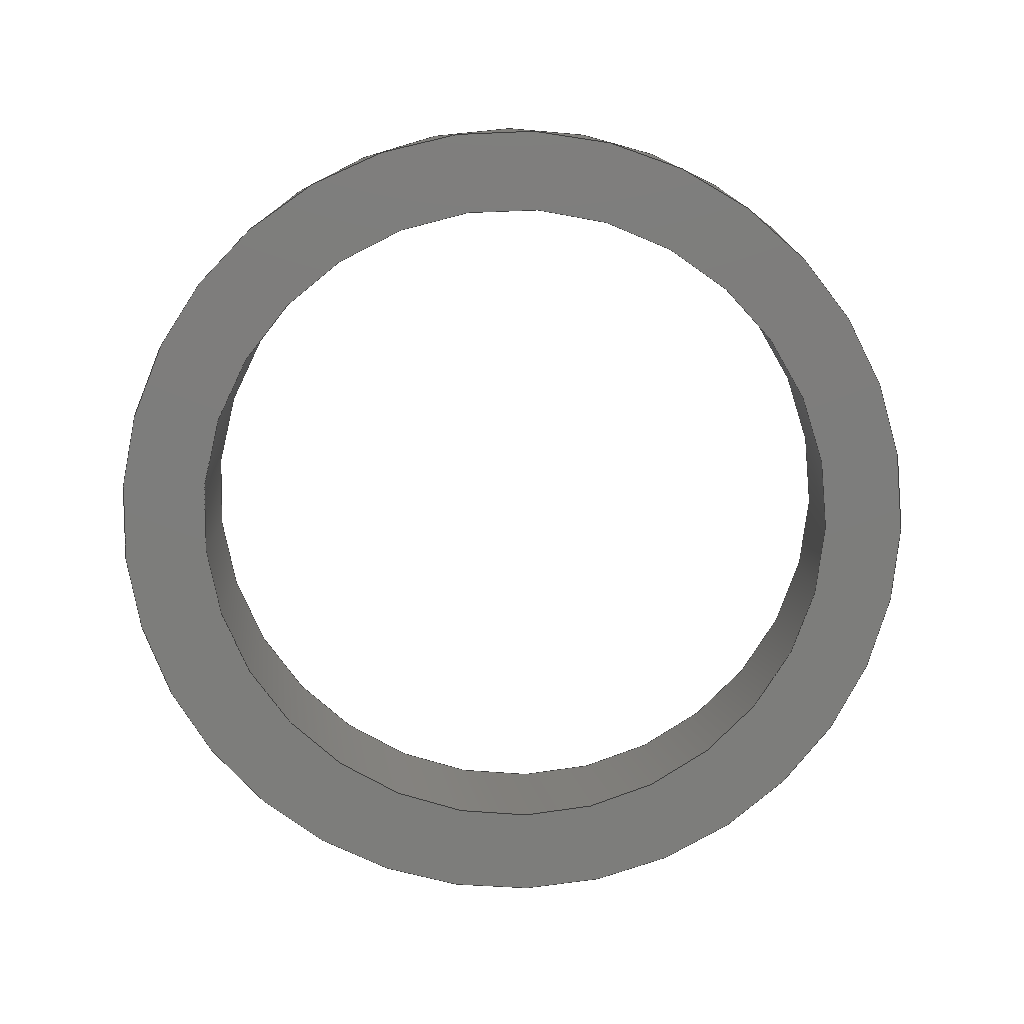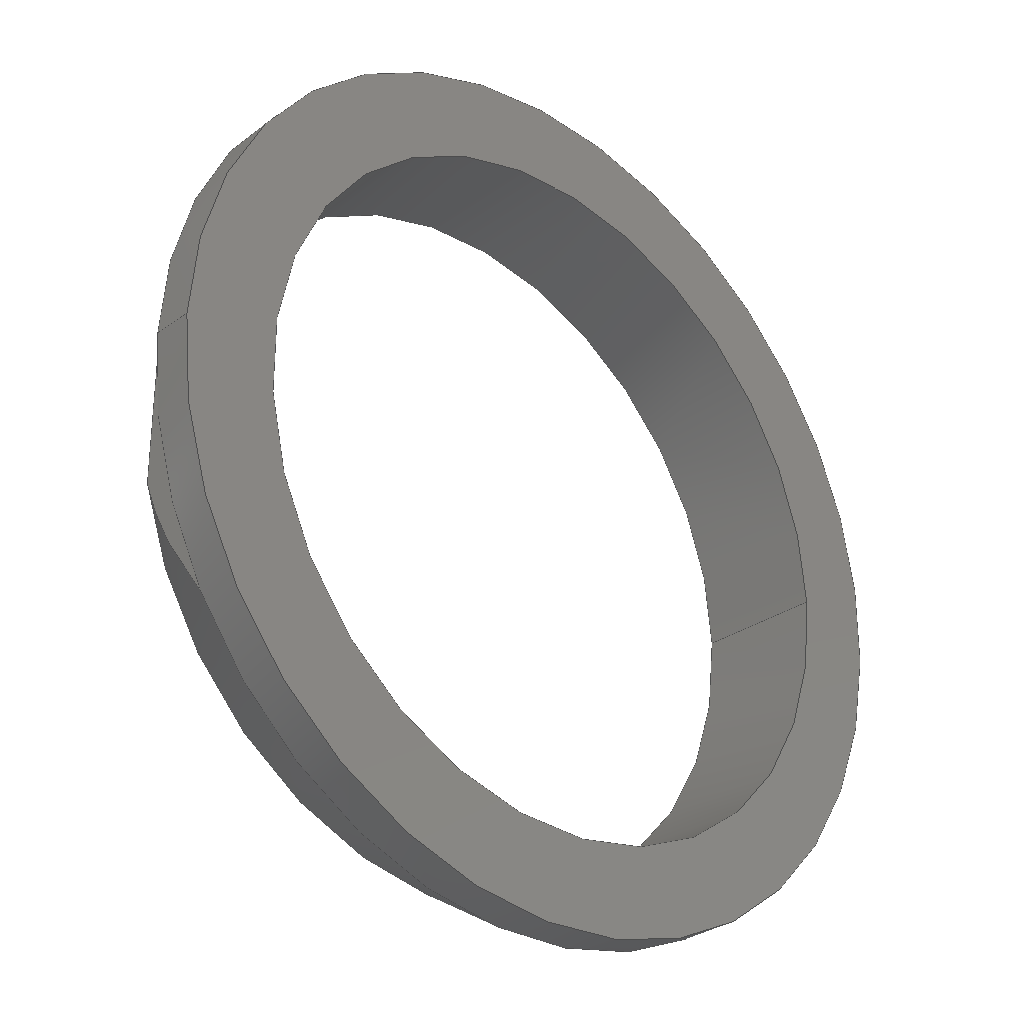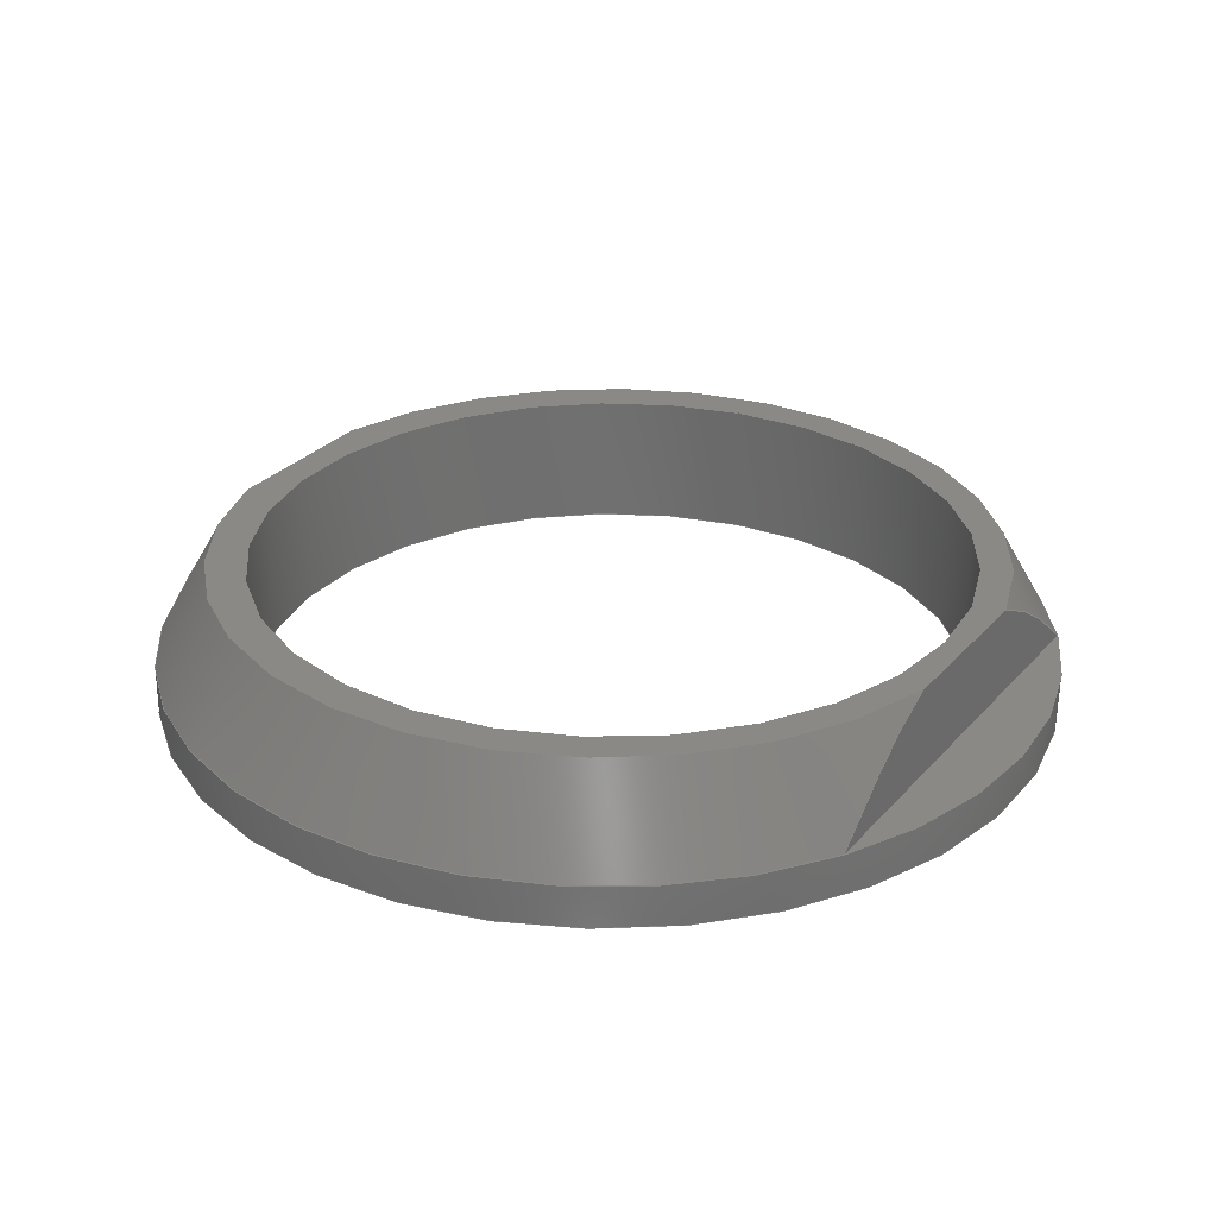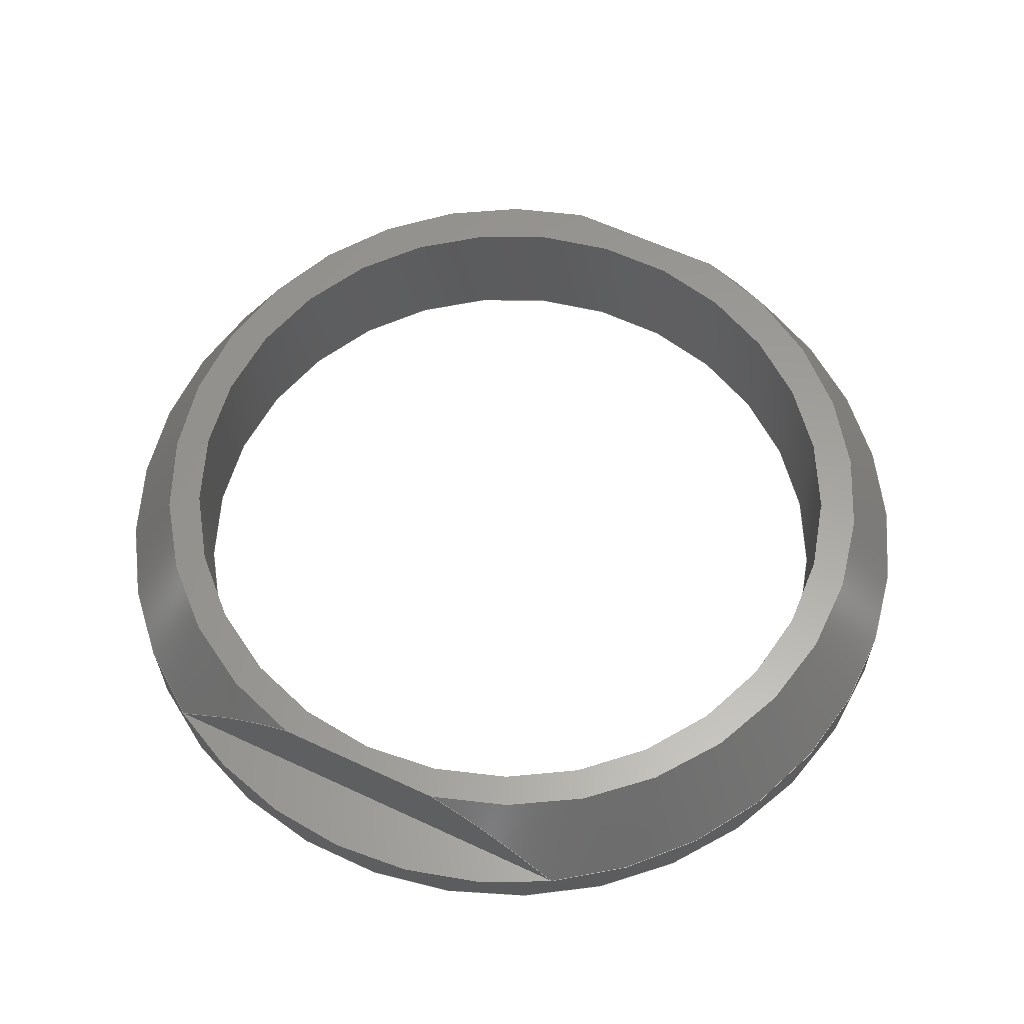
<metadata>
{"format":"step","ext":"stp","renderer":"f3d","projection":"perspective","resolution":1024,"background":"white","views":[{"elev":-76.7,"azim":-131.3,"up":"+Z"},{"elev":-28.9,"azim":137.0,"up":"+Y"},{"elev":28.2,"azim":-147.8,"up":"+Z"},{"elev":60.9,"azim":-64.5,"up":"+Z"}]}
</metadata>
<code>
ISO-10303-21;
DATA;
#1=MECHANICAL_DESIGN_GEOMETRIC_PRESENTATION_REPRESENTATION('',(#8),#256);
#2=DIMENSIONAL_EXPONENTS(0,0,0,0,0,0,0);
#3=(
CONVERSION_BASED_UNIT('degree',#4)
NAMED_UNIT(#2)
PLANE_ANGLE_UNIT()
);
#4=PLANE_ANGLE_MEASURE_WITH_UNIT(PLANE_ANGLE_MEASURE(0.01745),#259);
#5=PRESENTATION_LAYER_ASSIGNMENT('3D','',(#141));
#6=SHAPE_REPRESENTATION_RELATIONSHIP('SRR','None',#262,#7);
#7=ADVANCED_BREP_SHAPE_REPRESENTATION($,(#141),#255);
#8=STYLED_ITEM($,(#272),#141);
#9=CONICAL_SURFACE($,#152,9.865,0.5235);
#10=CONICAL_SURFACE($,#155,9.865,0.5235);
#11=LINE($,#219,#15);
#12=LINE($,#224,#16);
#13=LINE($,#234,#17);
#14=LINE($,#239,#18);
#15=VECTOR($,#172,4.095);
#16=VECTOR($,#173,10.82);
#17=VECTOR($,#180,10.82);
#18=VECTOR($,#181,4.095);
#19=(
BOUNDED_CURVE()
B_SPLINE_CURVE(2,(#215,#216,#217),.UNSPECIFIED.,.F.,.F.)
B_SPLINE_CURVE_WITH_KNOTS((3,3),(0,4.033),.UNSPECIFIED.)
CURVE()
GEOMETRIC_REPRESENTATION_ITEM()
RATIONAL_B_SPLINE_CURVE((1,1.015,1))
REPRESENTATION_ITEM($)
);
#20=(
BOUNDED_CURVE()
B_SPLINE_CURVE(2,(#221,#222,#223),.UNSPECIFIED.,.F.,.F.)
B_SPLINE_CURVE_WITH_KNOTS((3,3),(0,4.033),.UNSPECIFIED.)
CURVE()
GEOMETRIC_REPRESENTATION_ITEM()
RATIONAL_B_SPLINE_CURVE((1,1.015,1))
REPRESENTATION_ITEM($)
);
#21=(
BOUNDED_CURVE()
B_SPLINE_CURVE(2,(#230,#231,#232),.UNSPECIFIED.,.F.,.F.)
B_SPLINE_CURVE_WITH_KNOTS((3,3),(0,4.033),.UNSPECIFIED.)
CURVE()
GEOMETRIC_REPRESENTATION_ITEM()
RATIONAL_B_SPLINE_CURVE((1,1.015,1))
REPRESENTATION_ITEM($)
);
#22=(
BOUNDED_CURVE()
B_SPLINE_CURVE(2,(#236,#237,#238),.UNSPECIFIED.,.F.,.F.)
B_SPLINE_CURVE_WITH_KNOTS((3,3),(0,4.033),.UNSPECIFIED.)
CURVE()
GEOMETRIC_REPRESENTATION_ITEM()
RATIONAL_B_SPLINE_CURVE((1,1.015,1))
REPRESENTATION_ITEM($)
);
#23=PLANE($,#146);
#24=PLANE($,#147);
#25=PLANE($,#149);
#26=PLANE($,#150);
#27=PLANE($,#160);
#28=PLANE($,#161);
#29=FACE_BOUND($,#44,.T.);
#30=FACE_BOUND($,#52,.T.);
#31=FACE_BOUND($,#54,.T.);
#32=FACE_BOUND($,#56,.T.);
#33=FACE_OUTER_BOUND($,#43,.T.);
#34=FACE_OUTER_BOUND($,#45,.T.);
#35=FACE_OUTER_BOUND($,#46,.T.);
#36=FACE_OUTER_BOUND($,#47,.T.);
#37=FACE_OUTER_BOUND($,#48,.T.);
#38=FACE_OUTER_BOUND($,#49,.T.);
#39=FACE_OUTER_BOUND($,#50,.T.);
#40=FACE_OUTER_BOUND($,#51,.T.);
#41=FACE_OUTER_BOUND($,#53,.T.);
#42=FACE_OUTER_BOUND($,#55,.T.);
#43=EDGE_LOOP($,(#94));
#44=EDGE_LOOP($,(#95));
#45=EDGE_LOOP($,(#96,#97,#98,#99));
#46=EDGE_LOOP($,(#100,#101));
#47=EDGE_LOOP($,(#102,#103,#104,#105));
#48=EDGE_LOOP($,(#106,#107));
#49=EDGE_LOOP($,(#108,#109,#110,#111));
#50=EDGE_LOOP($,(#112,#113,#114,#115));
#51=EDGE_LOOP($,(#116));
#52=EDGE_LOOP($,(#117,#118,#119,#120));
#53=EDGE_LOOP($,(#121,#122,#123,#124));
#54=EDGE_LOOP($,(#125));
#55=EDGE_LOOP($,(#126));
#56=EDGE_LOOP($,(#127));
#57=CIRCLE($,#144,8.401);
#58=CIRCLE($,#145,8.401);
#59=CIRCLE($,#148,10.5);
#60=CIRCLE($,#151,10.5);
#61=CIRCLE($,#153,9.23);
#62=CIRCLE($,#154,10.5);
#63=CIRCLE($,#156,10.5);
#64=CIRCLE($,#157,9.23);
#65=CIRCLE($,#159,10.5);
#66=VERTEX_POINT($,#208);
#67=VERTEX_POINT($,#210);
#68=VERTEX_POINT($,#213);
#69=VERTEX_POINT($,#214);
#70=VERTEX_POINT($,#218);
#71=VERTEX_POINT($,#220);
#72=VERTEX_POINT($,#228);
#73=VERTEX_POINT($,#229);
#74=VERTEX_POINT($,#233);
#75=VERTEX_POINT($,#235);
#76=VERTEX_POINT($,#249);
#77=EDGE_CURVE($,#66,#66,#57,.T.);
#78=EDGE_CURVE($,#67,#67,#58,.T.);
#79=EDGE_CURVE($,#68,#69,#19,.T.);
#80=EDGE_CURVE($,#70,#68,#11,.T.);
#81=EDGE_CURVE($,#71,#70,#20,.T.);
#82=EDGE_CURVE($,#69,#71,#12,.T.);
#83=EDGE_CURVE($,#71,#69,#59,.T.);
#84=EDGE_CURVE($,#72,#73,#21,.T.);
#85=EDGE_CURVE($,#74,#72,#13,.T.);
#86=EDGE_CURVE($,#75,#74,#22,.T.);
#87=EDGE_CURVE($,#73,#75,#14,.T.);
#88=EDGE_CURVE($,#72,#74,#60,.T.);
#89=EDGE_CURVE($,#70,#75,#61,.T.);
#90=EDGE_CURVE($,#74,#71,#62,.T.);
#91=EDGE_CURVE($,#69,#72,#63,.T.);
#92=EDGE_CURVE($,#73,#68,#64,.T.);
#93=EDGE_CURVE($,#76,#76,#65,.T.);
#94=ORIENTED_EDGE($,*,*,#77,.F.);
#95=ORIENTED_EDGE($,*,*,#78,.F.);
#96=ORIENTED_EDGE($,*,*,#79,.F.);
#97=ORIENTED_EDGE($,*,*,#80,.F.);
#98=ORIENTED_EDGE($,*,*,#81,.F.);
#99=ORIENTED_EDGE($,*,*,#82,.F.);
#100=ORIENTED_EDGE($,*,*,#83,.T.);
#101=ORIENTED_EDGE($,*,*,#82,.T.);
#102=ORIENTED_EDGE($,*,*,#84,.F.);
#103=ORIENTED_EDGE($,*,*,#85,.F.);
#104=ORIENTED_EDGE($,*,*,#86,.F.);
#105=ORIENTED_EDGE($,*,*,#87,.F.);
#106=ORIENTED_EDGE($,*,*,#85,.T.);
#107=ORIENTED_EDGE($,*,*,#88,.T.);
#108=ORIENTED_EDGE($,*,*,#81,.T.);
#109=ORIENTED_EDGE($,*,*,#89,.T.);
#110=ORIENTED_EDGE($,*,*,#86,.T.);
#111=ORIENTED_EDGE($,*,*,#90,.T.);
#112=ORIENTED_EDGE($,*,*,#79,.T.);
#113=ORIENTED_EDGE($,*,*,#91,.T.);
#114=ORIENTED_EDGE($,*,*,#84,.T.);
#115=ORIENTED_EDGE($,*,*,#92,.T.);
#116=ORIENTED_EDGE($,*,*,#93,.T.);
#117=ORIENTED_EDGE($,*,*,#83,.F.);
#118=ORIENTED_EDGE($,*,*,#90,.F.);
#119=ORIENTED_EDGE($,*,*,#88,.F.);
#120=ORIENTED_EDGE($,*,*,#91,.F.);
#121=ORIENTED_EDGE($,*,*,#80,.T.);
#122=ORIENTED_EDGE($,*,*,#92,.F.);
#123=ORIENTED_EDGE($,*,*,#87,.T.);
#124=ORIENTED_EDGE($,*,*,#89,.F.);
#125=ORIENTED_EDGE($,*,*,#77,.T.);
#126=ORIENTED_EDGE($,*,*,#93,.F.);
#127=ORIENTED_EDGE($,*,*,#78,.T.);
#128=CYLINDRICAL_SURFACE($,#143,8.401);
#129=CYLINDRICAL_SURFACE($,#158,10.5);
#130=ADVANCED_FACE($,(#33,#29),#128,.F.);
#131=ADVANCED_FACE($,(#34),#23,.F.);
#132=ADVANCED_FACE($,(#35),#24,.T.);
#133=ADVANCED_FACE($,(#36),#25,.F.);
#134=ADVANCED_FACE($,(#37),#26,.T.);
#135=ADVANCED_FACE($,(#38),#9,.T.);
#136=ADVANCED_FACE($,(#39),#10,.T.);
#137=ADVANCED_FACE($,(#40,#30),#129,.T.);
#138=ADVANCED_FACE($,(#41,#31),#27,.T.);
#139=ADVANCED_FACE($,(#42,#32),#28,.F.);
#140=CLOSED_SHELL($,(#130,#131,#132,#133,#134,#135,#136,#137,#138,#139));
#141=MANIFOLD_SOLID_BREP('3e+32',#140);
#142=AXIS2_PLACEMENT_3D('placement',#206,#162,#163);
#143=AXIS2_PLACEMENT_3D($,#207,#164,#165);
#144=AXIS2_PLACEMENT_3D($,#209,#166,#167);
#145=AXIS2_PLACEMENT_3D($,#211,#168,#169);
#146=AXIS2_PLACEMENT_3D($,#212,#170,#171);
#147=AXIS2_PLACEMENT_3D($,#225,#174,#175);
#148=AXIS2_PLACEMENT_3D($,#226,#176,#177);
#149=AXIS2_PLACEMENT_3D($,#227,#178,#179);
#150=AXIS2_PLACEMENT_3D($,#240,#182,#183);
#151=AXIS2_PLACEMENT_3D($,#241,#184,#185);
#152=AXIS2_PLACEMENT_3D($,#242,#186,#187);
#153=AXIS2_PLACEMENT_3D($,#243,#188,#189);
#154=AXIS2_PLACEMENT_3D($,#244,#190,#191);
#155=AXIS2_PLACEMENT_3D($,#245,#192,#193);
#156=AXIS2_PLACEMENT_3D($,#246,#194,#195);
#157=AXIS2_PLACEMENT_3D($,#247,#196,#197);
#158=AXIS2_PLACEMENT_3D($,#248,#198,#199);
#159=AXIS2_PLACEMENT_3D($,#250,#200,#201);
#160=AXIS2_PLACEMENT_3D($,#251,#202,#203);
#161=AXIS2_PLACEMENT_3D($,#252,#204,#205);
#162=DIRECTION('axis',(0,0,1));
#163=DIRECTION('refdir',(1,0,0));
#164=DIRECTION('center_axis',(0,0,1));
#165=DIRECTION('ref_axis',(1,0,0));
#166=DIRECTION('center_axis',(0,0,-1));
#167=DIRECTION('ref_axis',(1,0,0));
#168=DIRECTION('center_axis',(0,0,1));
#169=DIRECTION('ref_axis',(1,0,0));
#170=DIRECTION('center_axis',(-1,-1.729e-12,0));
#171=DIRECTION('ref_axis',(0,0,1));
#172=DIRECTION($,(-1.729e-12,1,0));
#173=DIRECTION($,(1.729e-12,-1,0));
#174=DIRECTION('center_axis',(3.128e-30,-1.557e-32,
1));
#175=DIRECTION('ref_axis',(1,0,0));
#176=DIRECTION('center_axis',(0,0,1));
#177=DIRECTION('ref_axis',(-1,0,0));
#178=DIRECTION('center_axis',(1,-4.324e-13,0));
#179=DIRECTION('ref_axis',(0,0,-1));
#180=DIRECTION($,(4.324e-13,1,0));
#181=DIRECTION($,(-4.324e-13,-1,0));
#182=DIRECTION('center_axis',(-1.341e-30,-7.784e-33,
1));
#183=DIRECTION('ref_axis',(1,0,0));
#184=DIRECTION('center_axis',(0,0,1));
#185=DIRECTION('ref_axis',(-1,0,0));
#186=DIRECTION('center_axis',(0,0,-1));
#187=DIRECTION('ref_axis',(-1,0,0));
#188=DIRECTION('center_axis',(0,0,-1));
#189=DIRECTION('ref_axis',(-1,0,0));
#190=DIRECTION('center_axis',(0,0,1));
#191=DIRECTION('ref_axis',(-1,0,0));
#192=DIRECTION('center_axis',(0,0,-1));
#193=DIRECTION('ref_axis',(-1,0,0));
#194=DIRECTION('center_axis',(0,0,1));
#195=DIRECTION('ref_axis',(-1,0,0));
#196=DIRECTION('center_axis',(0,0,-1));
#197=DIRECTION('ref_axis',(-1,0,0));
#198=DIRECTION('center_axis',(0,0,1));
#199=DIRECTION('ref_axis',(1,0,0));
#200=DIRECTION('center_axis',(0,0,1));
#201=DIRECTION('ref_axis',(1,0,0));
#202=DIRECTION('center_axis',(0,0,1));
#203=DIRECTION('ref_axis',(1,0,0));
#204=DIRECTION('center_axis',(0,0,1));
#205=DIRECTION('ref_axis',(1,0,0));
#206=CARTESIAN_POINT('',(0,0,0));
#207=CARTESIAN_POINT('Origin',(-0.1142,1.1e-15,
12.43));
#208=CARTESIAN_POINT('',(-8.515,2.129e-15,11.5));
#209=CARTESIAN_POINT('Origin',(-0.1142,1.1e-15,
11.5));
#210=CARTESIAN_POINT('',(-8.515,7.147e-17,8.3));
#211=CARTESIAN_POINT('Origin',(-0.1142,1.1e-15,
8.3));
#212=CARTESIAN_POINT('Origin',(9,-5.408,9.3));
#213=CARTESIAN_POINT('',(9,2.048,11.5));
#214=CARTESIAN_POINT('',(9,5.408,9.3));
#215=CARTESIAN_POINT('Ctrl Pts',(9,2.048,11.5));
#216=CARTESIAN_POINT('Ctrl Pts',(9,3.62,10.9));
#217=CARTESIAN_POINT('Ctrl Pts',(9,5.408,9.3));
#218=CARTESIAN_POINT('',(9,-2.048,11.5));
#219=CARTESIAN_POINT($,(9,-2.704,11.5));
#220=CARTESIAN_POINT('',(9,-5.408,9.3));
#221=CARTESIAN_POINT('Ctrl Pts',(9,-5.408,9.3));
#222=CARTESIAN_POINT('Ctrl Pts',(9,-3.62,10.9));
#223=CARTESIAN_POINT('Ctrl Pts',(9,-2.048,11.5));
#224=CARTESIAN_POINT($,(9,5.408,9.3));
#225=CARTESIAN_POINT('Origin',(9.459,1.636e-11,9.3));
#226=CARTESIAN_POINT('Origin',(8.335e-32,-6.429e-16,
9.3));
#227=CARTESIAN_POINT('Origin',(-9,5.408,9.3));
#228=CARTESIAN_POINT('',(-9,5.408,9.3));
#229=CARTESIAN_POINT('',(-9,2.048,11.5));
#230=CARTESIAN_POINT('Ctrl Pts',(-9,5.408,9.3));
#231=CARTESIAN_POINT('Ctrl Pts',(-9,3.62,10.9));
#232=CARTESIAN_POINT('Ctrl Pts',(-9,2.048,11.5));
#233=CARTESIAN_POINT('',(-9,-5.408,9.3));
#234=CARTESIAN_POINT($,(-9,-5.408,9.3));
#235=CARTESIAN_POINT('',(-9,-2.048,11.5));
#236=CARTESIAN_POINT('Ctrl Pts',(-9,-2.048,11.5));
#237=CARTESIAN_POINT('Ctrl Pts',(-9,-3.62,10.9));
#238=CARTESIAN_POINT('Ctrl Pts',(-9,-5.408,9.3));
#239=CARTESIAN_POINT($,(-9,2.704,11.5));
#240=CARTESIAN_POINT('Origin',(-9.459,1.998e-11,9.3));
#241=CARTESIAN_POINT('Origin',(8.335e-32,-6.429e-16,
9.3));
#242=CARTESIAN_POINT('Origin',(8.335e-32,-6.429e-16,
10.4));
#243=CARTESIAN_POINT('Origin',(8.335e-32,-6.429e-16,
11.5));
#244=CARTESIAN_POINT('Origin',(8.335e-32,-6.429e-16,
9.3));
#245=CARTESIAN_POINT('Origin',(8.335e-32,-6.429e-16,
10.4));
#246=CARTESIAN_POINT('Origin',(8.335e-32,-6.429e-16,
9.3));
#247=CARTESIAN_POINT('Origin',(8.335e-32,-6.429e-16,
11.5));
#248=CARTESIAN_POINT('Origin',(8.335e-32,-6.429e-16,
8.3));
#249=CARTESIAN_POINT('',(10.5,-6.429e-16,8.3));
#250=CARTESIAN_POINT('Origin',(8.335e-32,-6.429e-16,
8.3));
#251=CARTESIAN_POINT('Origin',(8.335e-32,-6.429e-16,
11.5));
#252=CARTESIAN_POINT('Origin',(8.335e-32,-6.429e-16,
8.3));
#253=UNCERTAINTY_MEASURE_WITH_UNIT(LENGTH_MEASURE(0.01),#257,
'DISTANCE_ACCURACY_VALUE',
'Maximum model space distance between geometric entities at asserted c
onnectivities');
#254=UNCERTAINTY_MEASURE_WITH_UNIT(LENGTH_MEASURE(1e-06),#257,
'DISTANCE_ACCURACY_VALUE',
'Maximum model space distance between geometric entities at asserted c
onnectivities');
#255=(
GEOMETRIC_REPRESENTATION_CONTEXT(3)
GLOBAL_UNCERTAINTY_ASSIGNED_CONTEXT((#253))
GLOBAL_UNIT_ASSIGNED_CONTEXT((#257,#259,#258))
REPRESENTATION_CONTEXT('','3D')
);
#256=(
GEOMETRIC_REPRESENTATION_CONTEXT(3)
GLOBAL_UNCERTAINTY_ASSIGNED_CONTEXT((#254))
GLOBAL_UNIT_ASSIGNED_CONTEXT((#257,#3,#258))
REPRESENTATION_CONTEXT('','3D')
);
#257=(
LENGTH_UNIT()
NAMED_UNIT(*)
SI_UNIT(.MILLI.,.METRE.)
);
#258=(
NAMED_UNIT(*)
SI_UNIT($,.STERADIAN.)
SOLID_ANGLE_UNIT()
);
#259=(
NAMED_UNIT(*)
PLANE_ANGLE_UNIT()
SI_UNIT($,.RADIAN.)
);
#260=SHAPE_DEFINITION_REPRESENTATION(#261,#262);
#261=PRODUCT_DEFINITION_SHAPE('',$,#264);
#262=SHAPE_REPRESENTATION('',(#142),#255);
#263=PRODUCT_DEFINITION_CONTEXT('part definition',#268,'design');
#264=PRODUCT_DEFINITION('Product','Product',#265,#263);
#265=PRODUCT_DEFINITION_FORMATION('',$,#270);
#266=PRODUCT_RELATED_PRODUCT_CATEGORY('Product','Product',(#270));
#267=APPLICATION_PROTOCOL_DEFINITION('international standard',
'automotive_design',2009,#268);
#268=APPLICATION_CONTEXT(
'Core Data for Automotive Mechanical Design Process');
#269=PRODUCT_CONTEXT('part definition',#268,'mechanical');
#270=PRODUCT('Product','Product',$,(#269));
#271=PRESENTATION_STYLE_ASSIGNMENT((#273));
#272=PRESENTATION_STYLE_ASSIGNMENT((#274));
#273=SURFACE_STYLE_USAGE(.BOTH.,#275);
#274=SURFACE_STYLE_USAGE(.BOTH.,#276);
#275=SURFACE_SIDE_STYLE($,(#277));
#276=SURFACE_SIDE_STYLE($,(#278));
#277=SURFACE_STYLE_FILL_AREA(#279);
#278=SURFACE_STYLE_FILL_AREA(#280);
#279=FILL_AREA_STYLE($,(#281));
#280=FILL_AREA_STYLE($,(#282));
#281=FILL_AREA_STYLE_COLOUR($,#283);
#282=FILL_AREA_STYLE_COLOUR($,#284);
#283=COLOUR_RGB('',1,1,1);
#284=COLOUR_RGB('',0.4627,0.4627,0.4627);
ENDSEC;
END-ISO-10303-21;

</code>
